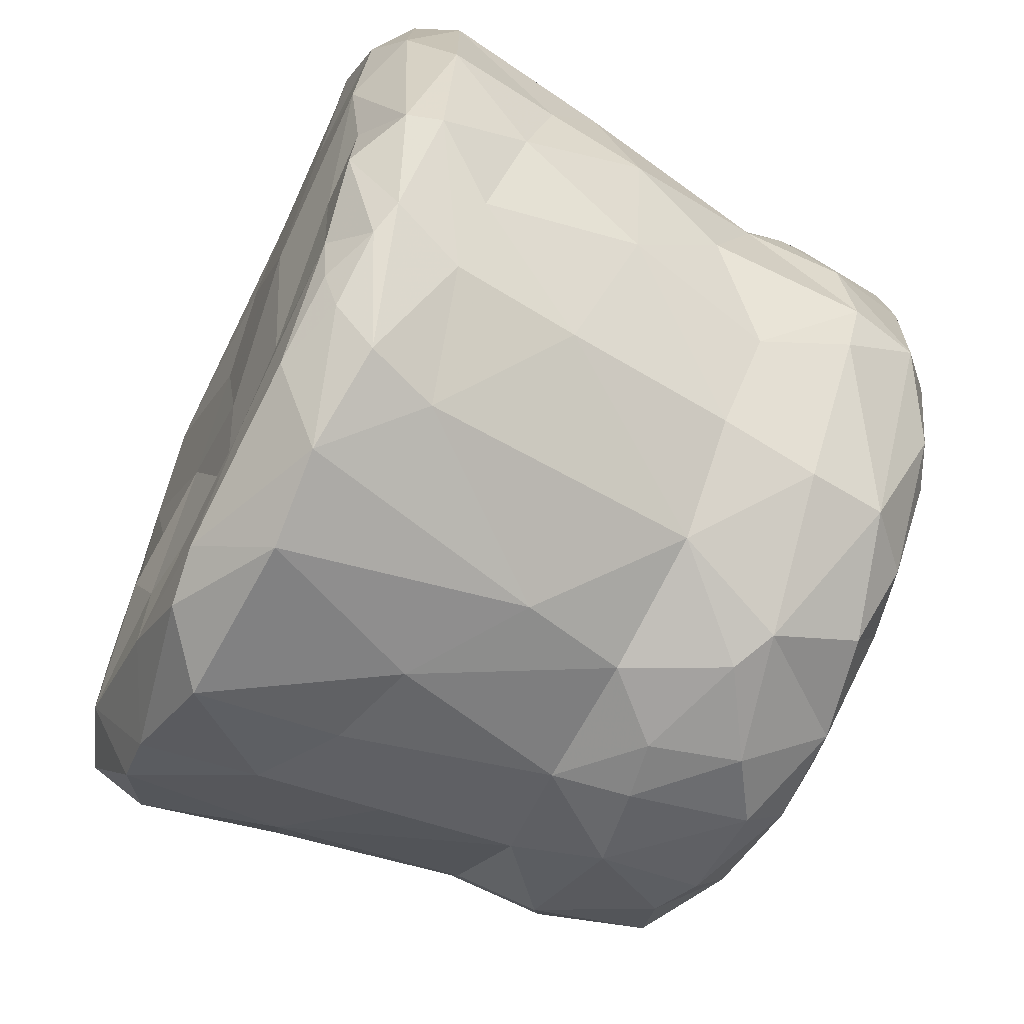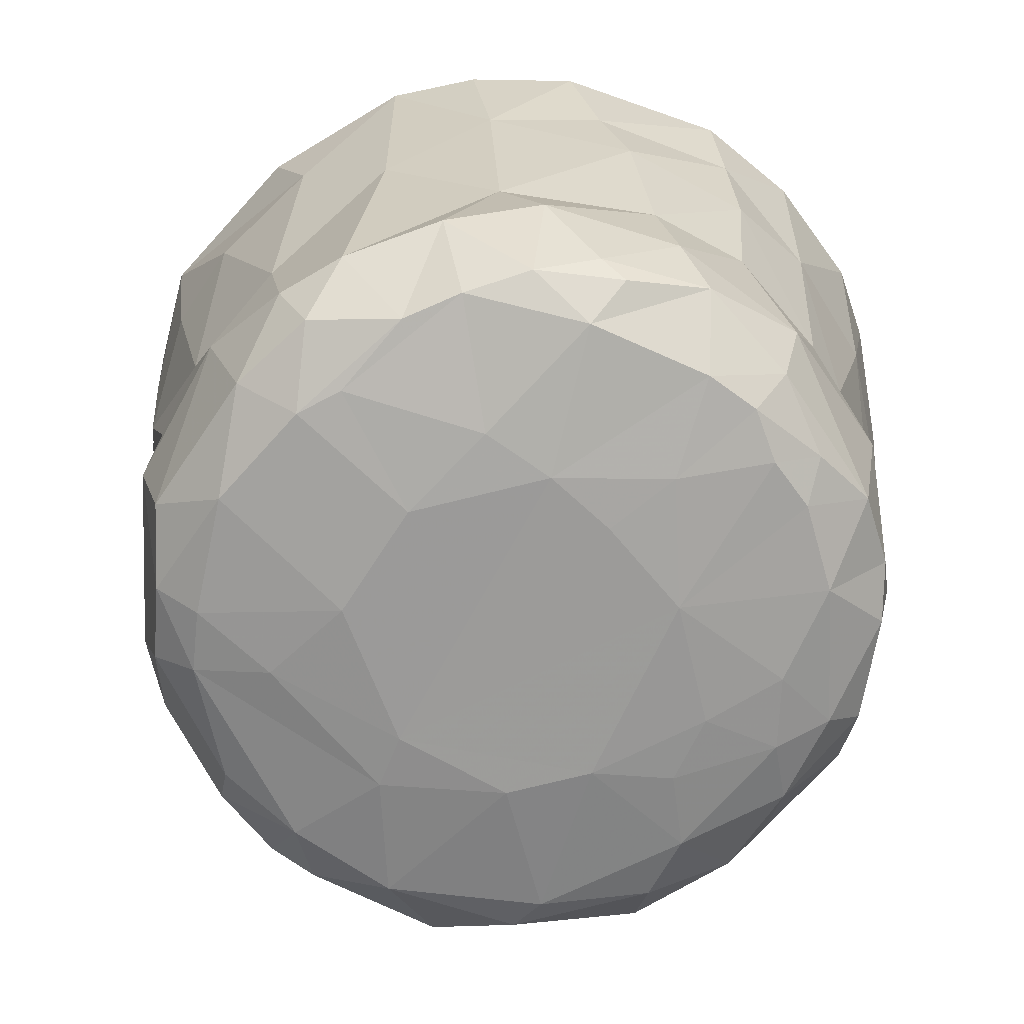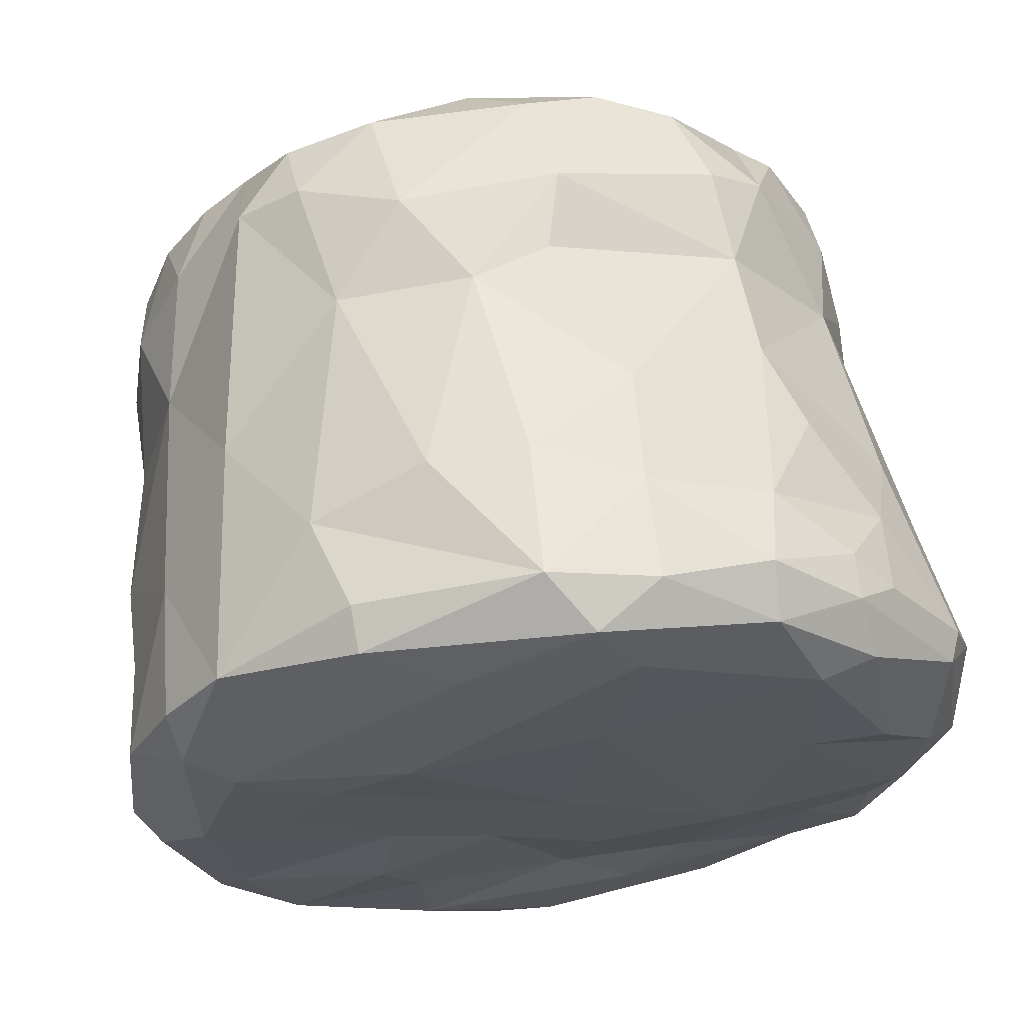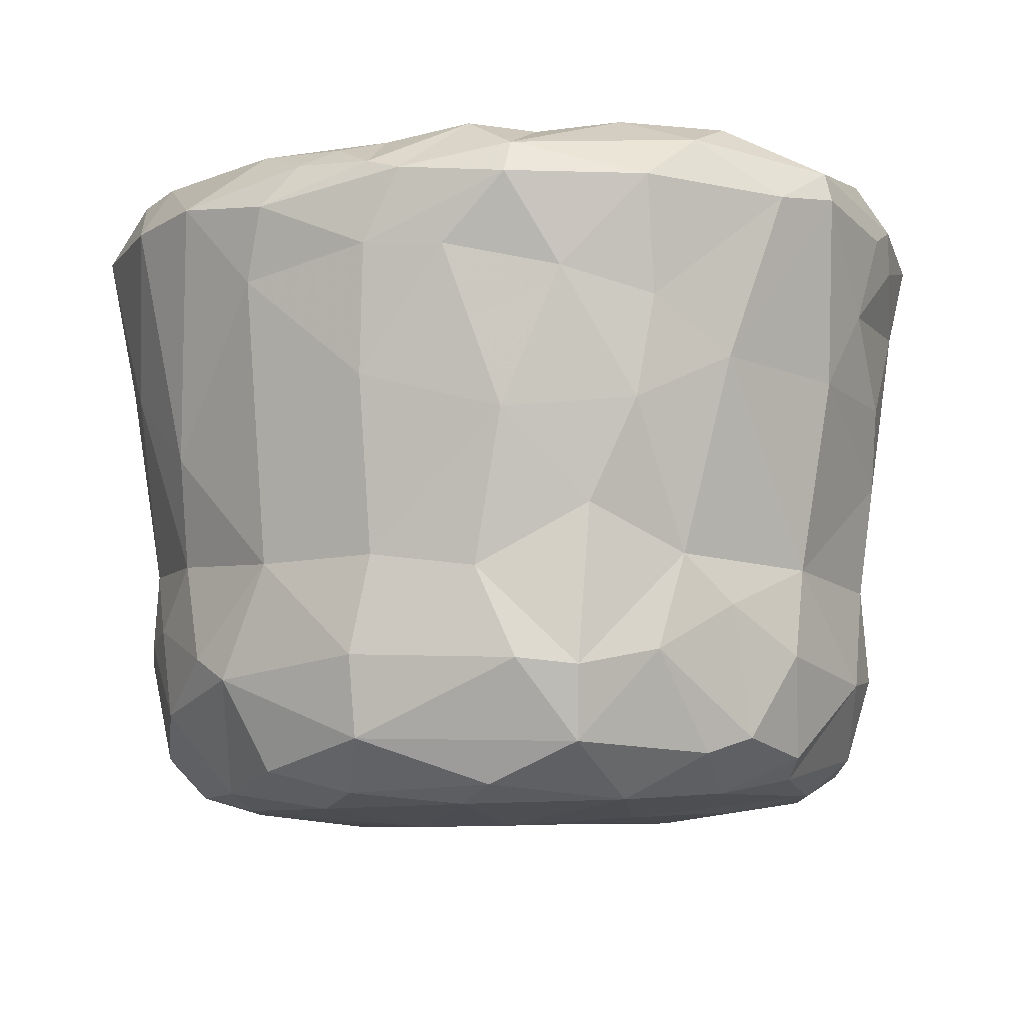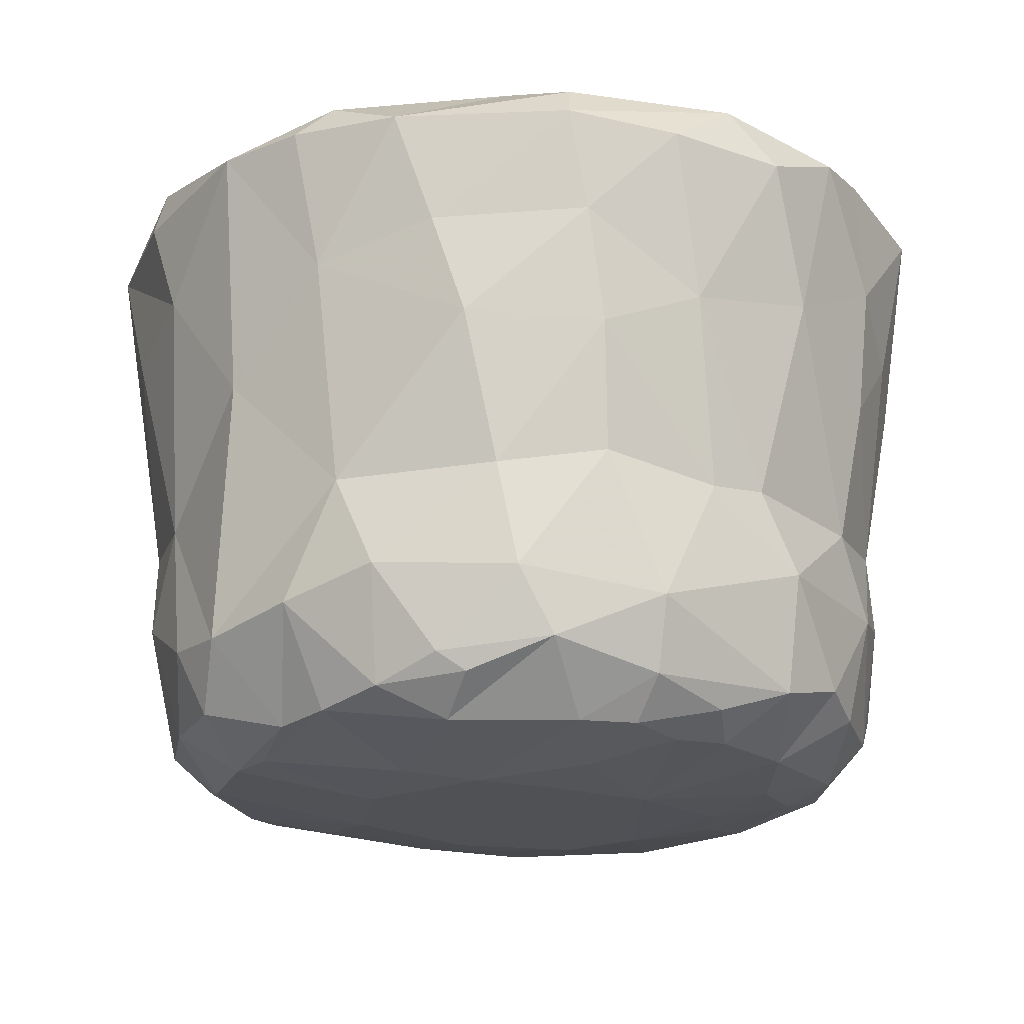
<metadata>
{"format":"obj","ext":"obj","renderer":"f3d","projection":"perspective","resolution":1024,"background":"white","views":[{"elev":-66.0,"azim":64.2,"up":"+Y"},{"elev":-69.1,"azim":-115.7,"up":"+Z"},{"elev":64.8,"azim":-8.0,"up":"+Y"},{"elev":-7.9,"azim":67.7,"up":"+Z"},{"elev":-19.3,"azim":-91.3,"up":"+Z"}]}
</metadata>
<code>
v -0.02554 0.04387 0.01635
v 0.008352 -0.02568 -0.04378
v -0.04381 0.0019 0.03685
v -0.003104 -0.05029 0.009696
v -0.0462 -0.00359 -0.03306
v 0.003698 0.05013 0.03633
v 0.04107 -0.02137 -0.01485
v -0.04987 -0.01846 0.02865
v 0.02185 0.03248 -0.04057
v -0.01943 0.04307 -0.01217
v -0.01068 0.04642 -0.02267
v 0.005764 0.04675 -0.01382
v 0.03796 -0.03421 0.02281
v -0.02075 -0.004606 0.03785
v -0.05058 0.01545 0.03012
v 0.02771 0.03856 -0.02598
v 0.01683 -0.04441 -0.02722
v -0.03859 -0.006671 -0.04101
v 0.03626 -0.03397 0.007521
v -0.02492 -0.0385 -0.03378
v 0.03368 -0.03158 -0.01325
v 0.02453 0.04694 0.02924
v -0.0403 0.01681 -0.03748
v 0.04623 -0.009083 -0.007437
v 0.01167 0.04997 0.01882
v 0.005498 -0.01869 0.03772
v -0.01844 -0.04119 -0.03587
v -0.0498 0.006953 0.005486
v -0.02292 -0.01638 0.03906
v 0.05258 -0.004339 0.03053
v -0.02239 0.04174 -0.02866
v -5.191e-05 0.03848 -0.04124
v -0.01759 -0.004066 -0.04412
v 0.04889 -0.02092 0.03012
v -0.009995 -0.04563 -0.01216
v -0.04059 -0.0228 -0.01297
v 0.008222 0.04743 -0.02318
v 0.0287 0.03697 -0.01473
v 0.01168 -0.0162 -0.04459
v 0.04713 0.02229 0.03465
v -0.03856 0.0278 -0.02706
v 0.04743 -0.0008517 -0.02438
v 0.02855 -0.04402 0.02845
v -0.007993 -0.0467 -0.02127
v 0.001863 -0.04686 -0.03076
v 0.005552 0.01985 -0.04391
v -0.008848 -0.03175 -0.04289
v 0.03845 -0.001221 -0.04156
v 0.04965 -0.004549 0.004662
v 0.01737 -0.05008 0.0301
v 0.006233 0.0448 -0.03516
v -0.0002949 -0.02568 -0.04392
v 0.0265 0.04342 0.01948
v -0.04486 0.0174 -0.02411
v -0.04153 0.02185 -0.01291
v -0.02899 0.02817 -0.03959
v 0.03335 0.03704 0.008407
v -0.02214 0.04733 0.02828
v -0.04962 0.01087 0.01729
v -0.01487 -0.05174 0.03024
v 0.008427 0.04268 0.03795
v 0.01444 0.03506 -0.04126
v 0.01784 0.006673 -0.04407
v 0.04243 -0.0031 0.03966
v -0.01191 0.04931 0.01307
v -0.01376 0.03456 -0.04142
v 0.03191 -0.01924 -0.0421
v -0.04463 -0.01651 -0.0276
v -0.02159 0.01393 -0.0431
v -0.01231 -0.01589 -0.04441
v 0.02446 0.0371 -0.03595
v 0.04501 -0.01973 0.003262
v -0.02354 -0.04043 -0.01343
v -0.01812 0.02192 0.03933
v 0.001016 0.0009463 0.03844
v 0.04076 -0.0309 0.03157
v -0.04483 0.02772 0.03059
v 0.03169 -0.0326 -0.03464
v 0.03956 0.03404 0.02909
v -0.04364 0.006436 -0.03663
v -0.04927 -0.009545 0.004495
v 0.02151 -0.04126 0.03652
v -0.02028 0.004859 -0.0439
v 0.01646 -0.03105 -0.04251
v 0.04539 0.009214 0.03918
v 0.03717 -0.01799 -0.03995
v -0.008228 -0.01024 0.03774
v 0.01865 -0.008051 -0.04447
v 0.01257 0.04844 0.005071
v 0.03297 -0.03384 -0.02498
v -0.005691 -0.04008 -0.04088
v 0.04097 -0.0135 0.03767
v -0.02623 -0.008389 -0.04327
v 0.0435 0.01317 -0.0343
v 0.04619 0.003118 -0.01295
v -0.02312 0.03801 -0.03662
v 0.04312 0.01955 -0.02434
v 0.04431 -0.01763 -0.02565
v 0.02422 0.04396 0.03534
v 0.01833 -0.03899 -0.03817
v 0.03478 0.03856 0.03167
v -0.0496 -0.005664 0.0343
v -0.04755 0.0005913 -0.02501
v -0.04416 0.009889 -0.03444
v -0.03821 0.00852 -0.04096
v 0.006121 -0.04615 -0.01254
v 0.02199 -0.009754 0.03968
v -0.01852 0.03104 -0.04126
v -0.04309 -0.0313 0.0279
v 0.03503 0.03841 0.02609
v 0.03311 -0.01751 0.03769
v 0.04859 0.0224 0.03099
v -0.05099 -0.007648 0.01819
v 0.03436 0.03282 -0.02707
v -0.02112 -0.03175 -0.04167
v 0.02935 0.03862 -0.001126
v -0.04427 -0.02537 0.0345
v 0.04978 0.003264 0.03616
v -0.02939 -0.02436 -0.04145
v 0.01725 0.02417 -0.04259
v -0.0004629 0.05087 0.01341
v 0.02527 -0.03103 -0.04079
v 0.02207 -0.04098 -0.0136
v 0.0437 -0.02658 0.02221
v -0.01454 -0.04829 0.01275
v -0.0276 0.01547 0.03841
v -0.03733 -0.01344 -0.04098
v -0.001231 0.0534 0.02996
v 0.01795 -0.02774 0.03674
v 0.01059 -0.03761 0.03716
v 0.03828 0.02218 -0.03642
v -0.0003169 -0.03545 -0.04251
v -0.0126 0.04213 -0.03683
v -0.04076 -0.01645 0.03719
v -0.03462 -0.03322 -0.02204
v -0.04377 0.02315 0.0346
v 0.0307 -0.03492 0.03574
v -0.03266 -0.01827 -0.04179
v 0.04367 0.007192 -0.03618
v -0.03488 -0.02352 -0.03877
v -0.01191 0.04114 0.03674
v 0.03673 0.01239 -0.04072
v 0.05126 0.01412 0.02991
v 0.0435 0.02447 0.009313
v 0.02974 -0.0395 0.03362
v -0.03183 -0.03199 -0.03585
v -0.02543 -0.04468 0.01858
v 0.02542 -0.04451 0.01984
v -0.03813 0.02067 0.03718
v 0.02946 0.03344 0.03886
v 0.02483 0.006152 -0.04346
v -0.03674 -0.02883 -0.01236
v -0.03802 0.03657 0.03046
v -0.0415 -0.01571 -0.03619
v -0.03465 0.02318 -0.03902
v -0.03459 0.03496 0.001382
v -0.03538 -0.03907 0.03188
v -0.05292 -0.005347 0.03
v -0.04616 -0.009898 -0.01055
v 0.04722 -0.01938 0.03409
v 0.006004 -0.04003 -0.04058
v 0.04547 0.009844 -0.01862
v -0.02986 0.03684 -0.02901
v -0.02192 0.04584 0.03346
v -0.0337 0.006624 0.03747
v 0.009565 -0.04813 0.0002509
v -0.005923 -0.04478 -0.03581
v -0.01794 -0.02703 0.03756
v 0.01157 0.05096 0.03119
v -0.04398 0.02455 0.01371
v 0.03403 0.0232 -0.03888
v 0.03608 0.03315 0.03684
v 0.04069 0.03049 0.01869
v -0.04714 0.003062 -0.01251
v 0.0496 0.007694 0.01038
v -0.02835 -0.04339 0.03235
v 0.03236 -0.02941 0.03689
v -0.0002779 -0.04742 0.03729
v 0.04107 0.02167 -0.01369
v -0.01839 -0.04402 -0.02306
v 0.05054 -0.002635 0.01681
v 0.004883 0.02343 0.03859
v -0.04548 -0.02111 0.009201
v 0.001875 -0.03143 0.03566
v -0.009197 0.01803 -0.04385
v -0.007213 -0.04901 0.03641
v 0.01519 0.04053 -0.03777
v -0.0346 -0.02843 0.03789
v 0.01203 -0.04627 -0.02446
v 0.00614 -0.05295 0.02937
v -0.0008359 -0.04732 -0.02001
v 0.04902 -0.01397 0.0196
v -0.03661 -0.03486 0.01202
v 0.03889 0.01552 0.04006
v -0.003483 0.0469 -0.01089
v 0.03729 -0.03358 0.03288
v -0.01769 -0.03999 0.03761
v 0.04027 -0.02187 0.03795
v 0.02939 0.01367 0.0394
v 0.04456 -0.009984 -0.0351
v 0.04661 -0.01074 -0.02638
v -0.02411 -0.04343 0.00343
f 115 20 146
f 20 115 27
f 91 115 47
f 132 161 91
f 91 47 132
f 27 91 167
f 115 91 27
f 146 154 140
f 138 140 127
f 127 140 154
f 146 68 154
f 154 68 5
f 127 154 18
f 18 154 5
f 18 5 105
f 138 70 119
f 115 119 70
f 119 146 140
f 119 115 146
f 138 119 140
f 132 47 52
f 115 70 47
f 47 70 52
f 52 70 39
f 18 93 127
f 138 127 93
f 138 93 70
f 70 93 33
f 105 83 18
f 93 18 83
f 83 33 93
f 33 63 70
f 39 70 63
f 146 20 135
f 27 180 20
f 180 44 35
f 20 180 135
f 180 35 73
f 180 27 167
f 44 180 167
f 44 167 45
f 191 44 45
f 44 191 35
f 106 35 191
f 180 73 135
f 73 202 193
f 73 193 152
f 35 106 4
f 73 35 202
f 68 146 135
f 68 135 36
f 152 36 135
f 68 36 159
f 159 103 68
f 5 68 103
f 174 103 159
f 36 152 183
f 81 36 183
f 159 36 81
f 174 159 81
f 174 81 28
f 28 81 113
f 73 152 135
f 193 157 109
f 202 125 147
f 147 193 202
f 125 202 35
f 35 4 125
f 190 60 4
f 60 190 186
f 147 176 157
f 147 125 60
f 60 176 147
f 193 147 157
f 186 176 60
f 176 188 157
f 176 197 188
f 176 186 197
f 4 60 125
f 193 183 152
f 193 109 183
f 81 183 113
f 183 8 113
f 183 109 8
f 8 109 117
f 109 157 117
f 188 117 157
f 8 158 113
f 8 117 158
f 158 117 102
f 117 134 102
f 3 102 134
f 168 184 87
f 3 134 14
f 186 178 197
f 197 184 168
f 178 130 197
f 117 188 134
f 168 188 197
f 29 134 188
f 188 168 29
f 168 87 29
f 29 14 134
f 87 14 29
f 87 184 26
f 126 14 87
f 5 80 105
f 5 104 80
f 5 103 104
f 103 54 104
f 105 80 23
f 80 104 23
f 104 54 23
f 105 23 155
f 155 23 41
f 83 105 69
f 69 105 155
f 69 185 83
f 185 63 83
f 33 83 63
f 108 69 155
f 108 155 56
f 163 96 56
f 41 56 155
f 41 163 56
f 66 56 96
f 108 185 69
f 56 66 108
f 108 66 185
f 185 66 46
f 46 66 32
f 133 96 31
f 133 66 96
f 133 32 66
f 133 51 32
f 23 54 41
f 103 174 54
f 174 55 54
f 41 54 55
f 41 55 163
f 55 174 28
f 55 28 170
f 170 156 55
f 163 55 156
f 31 96 163
f 163 10 31
f 133 31 11
f 133 11 51
f 10 11 31
f 11 10 195
f 11 195 37
f 37 195 12
f 163 156 10
f 195 10 65
f 65 121 195
f 113 59 28
f 28 59 170
f 158 59 113
f 156 170 153
f 15 59 158
f 15 158 102
f 3 165 149
f 3 15 102
f 15 3 136
f 149 136 3
f 15 136 77
f 170 59 15
f 170 15 77
f 153 170 77
f 136 153 77
f 165 3 14
f 149 164 136
f 136 164 153
f 74 141 149
f 156 1 10
f 1 65 10
f 156 153 1
f 121 65 128
f 1 153 58
f 141 164 149
f 164 58 153
f 65 1 128
f 58 128 1
f 58 164 128
f 128 164 6
f 164 141 6
f 165 126 149
f 165 14 126
f 75 126 87
f 75 74 126
f 74 75 182
f 126 74 149
f 61 141 74
f 61 74 182
f 161 132 84
f 100 161 84
f 84 122 100
f 161 167 91
f 167 161 45
f 161 17 45
f 17 161 100
f 78 100 122
f 100 78 17
f 52 2 132
f 84 132 2
f 2 52 39
f 84 2 39
f 122 84 67
f 84 39 67
f 86 122 67
f 86 78 122
f 63 88 39
f 67 39 88
f 88 63 151
f 151 48 88
f 67 88 48
f 86 200 78
f 48 86 67
f 86 48 200
f 201 98 200
f 201 200 42
f 17 189 45
f 189 191 45
f 191 189 106
f 189 123 106
f 78 90 17
f 189 17 123
f 123 17 90
f 90 21 123
f 166 106 123
f 106 166 4
f 19 123 21
f 98 90 78
f 200 98 78
f 7 21 90
f 90 98 7
f 201 7 98
f 24 7 201
f 42 95 201
f 201 95 24
f 7 72 21
f 21 72 19
f 24 72 7
f 49 24 95
f 190 4 166
f 50 190 166
f 148 50 166
f 166 123 148
f 19 148 123
f 13 148 19
f 178 186 190
f 178 190 50
f 82 178 50
f 148 43 50
f 43 148 13
f 145 82 50
f 145 50 43
f 145 137 82
f 177 82 137
f 196 145 43
f 43 76 196
f 76 43 13
f 137 145 196
f 197 130 184
f 130 129 184
f 184 129 26
f 129 111 107
f 19 124 13
f 72 124 19
f 72 192 124
f 34 124 192
f 72 49 192
f 49 72 24
f 49 181 192
f 124 34 13
f 13 34 76
f 177 137 196
f 198 177 196
f 198 196 76
f 160 198 76
f 34 160 76
f 30 34 192
f 30 160 34
f 64 92 160
f 160 118 64
f 30 118 160
f 181 30 192
f 178 82 130
f 177 130 82
f 129 107 26
f 130 177 129
f 177 111 129
f 75 87 26
f 107 75 26
f 111 64 107
f 177 198 111
f 92 198 160
f 92 111 198
f 92 64 111
f 64 118 85
f 185 46 63
f 63 46 120
f 48 151 142
f 63 120 151
f 9 171 142
f 46 32 62
f 62 120 46
f 151 120 9
f 142 151 9
f 9 120 62
f 171 9 71
f 114 171 71
f 114 131 171
f 139 200 48
f 200 139 42
f 94 139 142
f 48 142 139
f 131 142 171
f 131 94 142
f 32 187 62
f 32 51 187
f 37 187 51
f 62 187 9
f 9 187 71
f 16 38 114
f 42 139 94
f 94 162 42
f 97 94 131
f 162 94 97
f 42 162 95
f 114 97 131
f 97 114 179
f 95 175 49
f 95 179 175
f 97 179 162
f 95 162 179
f 114 38 179
f 116 179 38
f 116 144 179
f 116 57 144
f 51 11 37
f 71 187 16
f 187 37 16
f 71 16 114
f 16 37 38
f 195 89 12
f 12 38 37
f 121 89 195
f 38 12 89
f 89 116 38
f 49 175 181
f 179 144 175
f 181 175 143
f 112 175 144
f 112 144 173
f 144 57 173
f 175 112 143
f 143 118 30
f 118 143 40
f 85 118 40
f 181 143 30
f 173 79 112
f 112 40 143
f 40 112 79
f 25 89 121
f 53 116 89
f 57 53 173
f 57 116 53
f 173 53 110
f 89 25 53
f 22 53 25
f 25 169 22
f 128 6 169
f 6 99 169
f 53 22 110
f 110 22 101
f 101 22 99
f 172 99 150
f 99 172 101
f 99 22 169
f 128 25 121
f 25 128 169
f 110 79 173
f 101 79 110
f 79 101 40
f 101 172 40
f 107 182 75
f 199 182 107
f 199 107 64
f 150 61 182
f 182 199 150
f 85 199 64
f 199 85 194
f 194 150 199
f 172 194 85
f 172 150 194
f 85 40 172
f 61 6 141
f 61 99 6
f 99 61 150

</code>
